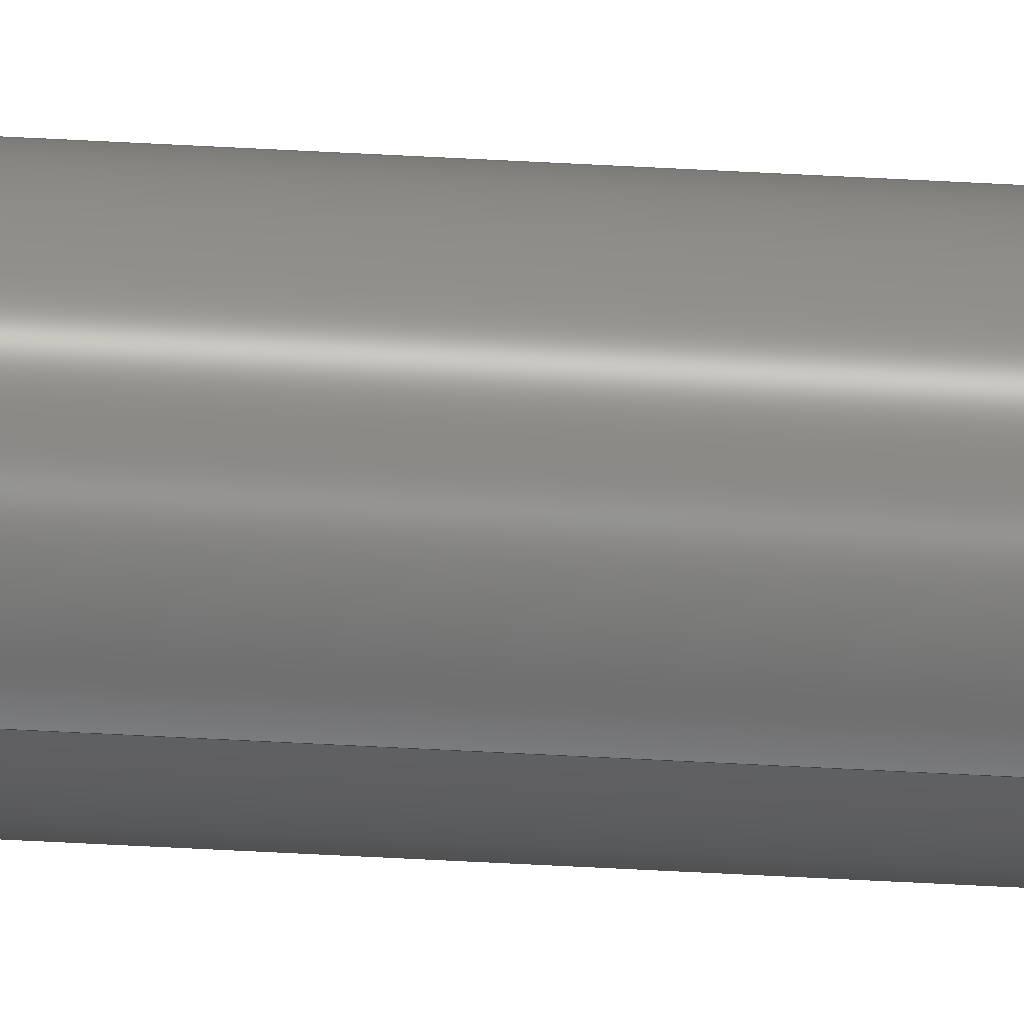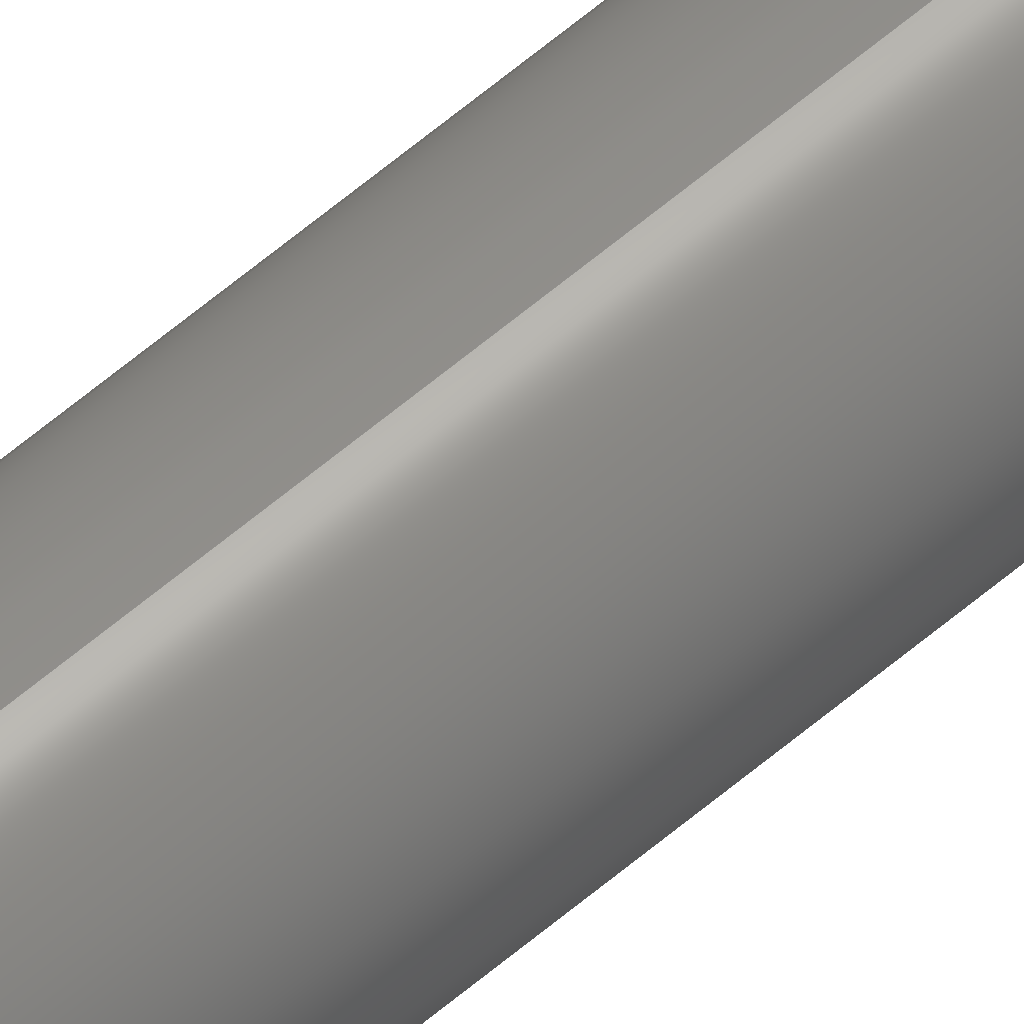
<metadata>
{"format":"step","ext":"step","renderer":"f3d","projection":"perspective","resolution":1024,"background":"white","views":[{"elev":-47.1,"azim":86.3,"up":"+Z"},{"elev":57.3,"azim":-132.2,"up":"+Z"}]}
</metadata>
<code>
ISO-10303-21;
DATA;
#1 = ORIENTED_EDGE ( 'NONE', *, *, #225, .T. ) ;
#2 = CC_DESIGN_SECURITY_CLASSIFICATION ( #24, ( #35 ) ) ;
#3 = CIRCLE ( 'NONE', #120, 0.09828 ) ;
#4 = CYLINDRICAL_SURFACE ( 'NONE', #175, 0.09828 ) ;
#5 = ORIENTED_EDGE ( 'NONE', *, *, #63, .T. ) ;
#6 = CC_DESIGN_APPROVAL ( #10, ( #24 ) ) ;
#7 = ORIENTED_EDGE ( 'NONE', *, *, #211, .T. ) ;
#8 = SECURITY_CLASSIFICATION_LEVEL ( 'unclassified' ) ;
#9 = DIRECTION ( 'NONE',  ( 0, 1, 0 ) ) ;
#10 = APPROVAL ( #215, 'UNSPECIFIED' ) ;
#11 = CARTESIAN_POINT ( 'NONE',  ( 0, 11.81, 0 ) ) ;
#12 = ORIENTED_EDGE ( 'NONE', *, *, #253, .T. ) ;
#13 = DIRECTION ( 'NONE',  ( 0, 0, 1 ) ) ;
#14 = DIRECTION ( 'NONE',  ( -0, -1, -0 ) ) ;
#15 = EDGE_LOOP ( 'NONE', ( #214, #7, #197, #171 ) ) ;
#16 = CC_DESIGN_DATE_AND_TIME_ASSIGNMENT ( #190, #57, ( #24 ) ) ;
#17 = PLANE ( 'NONE',  #117 ) ;
#18 = LENGTH_MEASURE_WITH_UNIT ( LENGTH_MEASURE( 0.0254 ), #226 );
#19 = CC_DESIGN_PERSON_AND_ORGANIZATION_ASSIGNMENT ( #143, #216, ( #24 ) ) ;
#20 = LINE ( 'NONE', #201, #234 ) ;
#21 = EDGE_LOOP ( 'NONE', ( #179, #187, #12, #223 ) ) ;
#22 = COORDINATED_UNIVERSAL_TIME_OFFSET ( 6, 0, .BEHIND. ) ;
#23 = DIRECTION ( 'NONE',  ( 8.66e-17, -0.7071, 0.7071 ) ) ;
#24 = SECURITY_CLASSIFICATION ( '', '', #8 ) ;
#25 = CIRCLE ( 'NONE', #204, 0.09828 ) ;
#26 = CC_DESIGN_PERSON_AND_ORGANIZATION_ASSIGNMENT ( #193, #269, ( #35 ) ) ;
#27 = SHAPE_DEFINITION_REPRESENTATION ( #55, #28 ) ;
#28 = ADVANCED_BREP_SHAPE_REPRESENTATION ( '634286', ( #51, #60 ), #99 ) ;
#29 = CC_DESIGN_PERSON_AND_ORGANIZATION_ASSIGNMENT ( #259, #242, ( #35 ) ) ;
#30 = LOCAL_TIME ( 14, 17, 54, #89 ) ;
#31 = PERSON ( 'UNSPECIFIED', 'UNSPECIFIED', 'UNSPECIFIED', ('UNSPECIFIED'), ('UNSPECIFIED'), ('UNSPECIFIED') ) ;
#32 = CC_DESIGN_APPROVAL ( #33, ( #35 ) ) ;
#33 = APPROVAL ( #95, 'UNSPECIFIED' ) ;
#34 = ADVANCED_FACE ( 'NONE', ( #173 ), #232, .T. ) ;
#35 = PRODUCT_DEFINITION_FORMATION_WITH_SPECIFIED_SOURCE ( 'ANY', '', #213, .NOT_KNOWN. ) ;
#36 = APPROVAL_DATE_TIME ( #92, #33 ) ;
#37 = CARTESIAN_POINT ( 'NONE',  ( 0, 11.81, 0 ) ) ;
#38 = DIRECTION ( 'NONE',  ( 0, 1, 0 ) ) ;
#39 = DIRECTION ( 'NONE',  ( 0, 0, 1 ) ) ;
#40 = CC_DESIGN_DATE_AND_TIME_ASSIGNMENT ( #155, #82, ( #53 ) ) ;
#41 = CARTESIAN_POINT ( 'NONE',  ( 1.081e-17, 11.81, 0.07828 ) ) ;
#42 = FACE_OUTER_BOUND ( 'NONE', #21, .T. ) ;
#43 = DIRECTION ( 'NONE',  ( 0, 0, -1 ) ) ;
#44 = APPLICATION_PROTOCOL_DEFINITION ( 'international standard', 'config_control_design', 1994, #148 ) ;
#45 = APPROVAL_PERSON_ORGANIZATION ( #96, #33, #174 ) ;
#46 = DIRECTION ( 'NONE',  ( 0, 0, 1 ) ) ;
#47 = CC_DESIGN_PERSON_AND_ORGANIZATION_ASSIGNMENT ( #108, #138, ( #53 ) ) ;
#48 = CC_DESIGN_APPROVAL ( #50, ( #53 ) ) ;
#49 = DIRECTION ( 'NONE',  ( 8.66e-17, 0.7071, -0.7071 ) ) ;
#50 = APPROVAL ( #80, 'UNSPECIFIED' ) ;
#51 = MANIFOLD_SOLID_BREP ( 'Chamfer1', #71 ) ;
#52 = COORDINATED_UNIVERSAL_TIME_OFFSET ( 6, 0, .BEHIND. ) ;
#53 = PRODUCT_DEFINITION ( 'UNKNOWN', '', #35, #154 ) ;
#54 = CC_DESIGN_PERSON_AND_ORGANIZATION_ASSIGNMENT ( #278, #140, ( #213 ) ) ;
#55 = PRODUCT_DEFINITION_SHAPE ( 'NONE', 'NONE',  #53 ) ;
#56 = ADVANCED_FACE ( 'NONE', ( #149 ), #4, .T. ) ;
#57 = DATE_TIME_ROLE ( 'classification_date' ) ;
#58 = LOCAL_TIME ( 14, 17, 54, #113 ) ;
#59 = DIRECTION ( 'NONE',  ( 0, 0, 1 ) ) ;
#60 = AXIS2_PLACEMENT_3D ( 'NONE', #64, #46, #87 ) ;
#61 = DIRECTION ( 'NONE',  ( 0, 0, 1 ) ) ;
#62 = DIRECTION ( 'NONE',  ( 0, -0, 1 ) ) ;
#63 = EDGE_CURVE ( 'NONE', #125, #230, #25, .T. ) ;
#64 = CARTESIAN_POINT ( 'NONE',  ( 0, 0, 0 ) ) ;
#65 = ORGANIZATION ( 'UNSPECIFIED', 'UNSPECIFIED', '' ) ;
#66 =( CONVERSION_BASED_UNIT ( 'INCH', #18 ) LENGTH_UNIT ( ) NAMED_UNIT ( #118 ) );
#67 = CIRCLE ( 'NONE', #115, 0.09828 ) ;
#68 = EDGE_LOOP ( 'NONE', ( #241, #162 ) ) ;
#69 = CARTESIAN_POINT ( 'NONE',  ( 0, 11.81, -0.09828 ) ) ;
#70 = EDGE_CURVE ( 'NONE', #248, #181, #186, .T. ) ;
#71 = CLOSED_SHELL ( 'NONE', ( #217, #156, #56, #34, #243, #141, #81, #268 ) ) ;
#72 = FACE_OUTER_BOUND ( 'NONE', #68, .T. ) ;
#73 = APPROVAL_DATE_TIME ( #131, #10 ) ;
#74 = EDGE_LOOP ( 'NONE', ( #112, #116, #238, #5 ) ) ;
#75 = EDGE_CURVE ( 'NONE', #132, #177, #129, .T. ) ;
#76 = VECTOR ( 'NONE', #49, 39.37 ) ;
#77 = FACE_OUTER_BOUND ( 'NONE', #227, .T. ) ;
#78 = APPROVAL_ROLE ( '' ) ;
#79 = PRODUCT_RELATED_PRODUCT_CATEGORY ( 'detail', '', ( #213 ) ) ;
#80 = APPROVAL_STATUS ( 'not_yet_approved' ) ;
#81 = ADVANCED_FACE ( 'NONE', ( #77 ), #194, .T. ) ;
#82 = DATE_TIME_ROLE ( 'creation_date' ) ;
#83 = DIRECTION ( 'NONE',  ( 0, 0, -1 ) ) ;
#84 = APPROVAL_PERSON_ORGANIZATION ( #136, #10, #157 ) ;
#85 = DIRECTION ( 'NONE',  ( 0, 0.7071, 0.7071 ) ) ;
#86 = CIRCLE ( 'NONE', #102, 0.07828 ) ;
#87 = DIRECTION ( 'NONE',  ( 1, 0, 0 ) ) ;
#88 = ORIENTED_EDGE ( 'NONE', *, *, #63, .F. ) ;
#89 = COORDINATED_UNIVERSAL_TIME_OFFSET ( 6, 0, .BEHIND. ) ;
#90 = CARTESIAN_POINT ( 'NONE',  ( 0, 11.81, 0 ) ) ;
#91 = CARTESIAN_POINT ( 'NONE',  ( 1.204e-17, 0.02, 0.09828 ) ) ;
#92 = DATE_AND_TIME ( #150, #195 ) ;
#93 = VECTOR ( 'NONE', #183, 39.37 ) ;
#94 = ORIENTED_EDGE ( 'NONE', *, *, #70, .F. ) ;
#95 = APPROVAL_STATUS ( 'not_yet_approved' ) ;
#96 = PERSON_AND_ORGANIZATION ( #31, #65 ) ;
#97 = ORIENTED_EDGE ( 'NONE', *, *, #263, .F. ) ;
#98 = DIRECTION ( 'NONE',  ( -0, 1, -0 ) ) ;
#99 =( GEOMETRIC_REPRESENTATION_CONTEXT ( 3 ) GLOBAL_UNCERTAINTY_ASSIGNED_CONTEXT ( ( #267 ) ) GLOBAL_UNIT_ASSIGNED_CONTEXT ( ( #66, #254, #258 ) ) REPRESENTATION_CONTEXT ( 'NONE', 'WORKASPACE' ) );
#100 = CARTESIAN_POINT ( 'NONE',  ( 0, 11.81, 0 ) ) ;
#101 = CARTESIAN_POINT ( 'NONE',  ( 0, 0, 0.07828 ) ) ;
#102 = AXIS2_PLACEMENT_3D ( 'NONE', #205, #163, #202 ) ;
#103 = DIRECTION ( 'NONE',  ( 0, 0, 1 ) ) ;
#104 = CARTESIAN_POINT ( 'NONE',  ( 0, 11.81, -0.07828 ) ) ;
#105 = ORIENTED_EDGE ( 'NONE', *, *, #274, .T. ) ;
#106 = LINE ( 'NONE', #262, #261 ) ;
#107 = AXIS2_PLACEMENT_3D ( 'NONE', #185, #198, #43 ) ;
#108 = PERSON_AND_ORGANIZATION ( #31, #65 ) ;
#109 = DIRECTION ( 'NONE',  ( 0, -1, 0 ) ) ;
#110 = CONICAL_SURFACE ( 'NONE', #144, 0.09828, 0.7854 ) ;
#111 = ORIENTED_EDGE ( 'NONE', *, *, #236, .F. ) ;
#112 = ORIENTED_EDGE ( 'NONE', *, *, #209, .F. ) ;
#113 = COORDINATED_UNIVERSAL_TIME_OFFSET ( 6, 0, .BEHIND. ) ;
#114 = ORIENTED_EDGE ( 'NONE', *, *, #245, .T. ) ;
#115 = AXIS2_PLACEMENT_3D ( 'NONE', #222, #224, #13 ) ;
#116 = ORIENTED_EDGE ( 'NONE', *, *, #255, .T. ) ;
#117 = AXIS2_PLACEMENT_3D ( 'NONE', #37, #38, #62 ) ;
#118 = DIMENSIONAL_EXPONENTS ( 1, 0, 0, 0, 0, 0, 0 ) ;
#119 = APPLICATION_PROTOCOL_DEFINITION ( 'international standard', 'config_control_design', 1994, #142 ) ;
#120 = AXIS2_PLACEMENT_3D ( 'NONE', #123, #126, #145 ) ;
#121 = CARTESIAN_POINT ( 'NONE',  ( 0, 0, 0 ) ) ;
#122 = CARTESIAN_POINT ( 'NONE',  ( 0, 0.02, -0.09828 ) ) ;
#123 = CARTESIAN_POINT ( 'NONE',  ( 0, 11.79, 0 ) ) ;
#124 = CARTESIAN_POINT ( 'NONE',  ( 0, 0, 0 ) ) ;
#125 = VERTEX_POINT ( 'NONE', #122 ) ;
#126 = DIRECTION ( 'NONE',  ( 0, -1, 0 ) ) ;
#127 = AXIS2_PLACEMENT_3D ( 'NONE', #277, #14, #61 ) ;
#128 = DIRECTION ( 'NONE',  ( 0, 0, 1 ) ) ;
#129 = CIRCLE ( 'NONE', #172, 0.07828 ) ;
#130 = AXIS2_PLACEMENT_3D ( 'NONE', #170, #229, #153 ) ;
#131 = DATE_AND_TIME ( #180, #239 ) ;
#132 = VERTEX_POINT ( 'NONE', #41 ) ;
#133 = CARTESIAN_POINT ( 'NONE',  ( 9.586e-18, 11.81, 0.07828 ) ) ;
#134 = AXIS2_PLACEMENT_3D ( 'NONE', #90, #109, #169 ) ;
#135 = DIRECTION ( 'NONE',  ( -0, -1, -0 ) ) ;
#136 = PERSON_AND_ORGANIZATION ( #31, #65 ) ;
#137 = AXIS2_PLACEMENT_3D ( 'NONE', #124, #146, #159 ) ;
#138 = PERSON_AND_ORGANIZATION_ROLE ( 'creator' ) ;
#139 = CONICAL_SURFACE ( 'NONE', #107, 0.07828, 0.7854 ) ;
#140 = PERSON_AND_ORGANIZATION_ROLE ( 'design_owner' ) ;
#141 = ADVANCED_FACE ( 'NONE', ( #72 ), #219, .F. ) ;
#142 = APPLICATION_CONTEXT ( 'configuration controlled 3d designs of mechanical parts and assemblies' ) ;
#143 = PERSON_AND_ORGANIZATION ( #31, #65 ) ;
#144 = AXIS2_PLACEMENT_3D ( 'NONE', #178, #176, #59 ) ;
#145 = DIRECTION ( 'NONE',  ( 0, 0, 1 ) ) ;
#146 = DIRECTION ( 'NONE',  ( 0, 1, 0 ) ) ;
#147 = FACE_OUTER_BOUND ( 'NONE', #233, .T. ) ;
#148 = APPLICATION_CONTEXT ( 'configuration controlled 3d designs of mechanical parts and assemblies' ) ;
#149 = FACE_OUTER_BOUND ( 'NONE', #237, .T. ) ;
#150 = CALENDAR_DATE ( 2014, 23, 7 ) ;
#151 = DIRECTION ( 'NONE',  ( -0, -1, -0 ) ) ;
#152 = FACE_OUTER_BOUND ( 'NONE', #15, .T. ) ;
#153 = DIRECTION ( 'NONE',  ( 0, 0, 1 ) ) ;
#154 = DESIGN_CONTEXT ( 'detailed design', #142, 'design' ) ;
#155 = DATE_AND_TIME ( #206, #271 ) ;
#156 = ADVANCED_FACE ( 'NONE', ( #235 ), #110, .T. ) ;
#157 = APPROVAL_ROLE ( '' ) ;
#158 = APPROVAL_DATE_TIME ( #212, #50 ) ;
#159 = DIRECTION ( 'NONE',  ( 0, -0, 1 ) ) ;
#160 = LINE ( 'NONE', #133, #247 ) ;
#161 = VERTEX_POINT ( 'NONE', #208 ) ;
#162 = ORIENTED_EDGE ( 'NONE', *, *, #236, .T. ) ;
#163 = DIRECTION ( 'NONE',  ( 0, 1, 0 ) ) ;
#164 = AXIS2_PLACEMENT_3D ( 'NONE', #165, #252, #250 ) ;
#165 = CARTESIAN_POINT ( 'NONE',  ( 0, 0.02, 0 ) ) ;
#166 = ORIENTED_EDGE ( 'NONE', *, *, #209, .T. ) ;
#167 = APPROVAL_PERSON_ORGANIZATION ( #218, #50, #78 ) ;
#168 = LINE ( 'NONE', #69, #228 ) ;
#169 = DIRECTION ( 'NONE',  ( 0, 0, -1 ) ) ;
#170 = CARTESIAN_POINT ( 'NONE',  ( 0, 0.02, 0 ) ) ;
#171 = ORIENTED_EDGE ( 'NONE', *, *, #253, .F. ) ;
#172 = AXIS2_PLACEMENT_3D ( 'NONE', #11, #9, #39 ) ;
#173 = FACE_OUTER_BOUND ( 'NONE', #74, .T. ) ;
#174 = APPROVAL_ROLE ( '' ) ;
#175 = AXIS2_PLACEMENT_3D ( 'NONE', #100, #220, #83 ) ;
#176 = DIRECTION ( 'NONE',  ( -0, 1, -0 ) ) ;
#177 = VERTEX_POINT ( 'NONE', #188 ) ;
#178 = CARTESIAN_POINT ( 'NONE',  ( 0, 0.02, 0 ) ) ;
#179 = ORIENTED_EDGE ( 'NONE', *, *, #211, .F. ) ;
#180 = CALENDAR_DATE ( 2014, 23, 7 ) ;
#181 = VERTEX_POINT ( 'NONE', #231 ) ;
#182 = EDGE_LOOP ( 'NONE', ( #111, #251, #260, #97 ) ) ;
#183 = DIRECTION ( 'NONE',  ( 0, -0.7071, -0.7071 ) ) ;
#184 = LINE ( 'NONE', #191, #76 ) ;
#185 = CARTESIAN_POINT ( 'NONE',  ( 0, 11.81, 0 ) ) ;
#186 = CIRCLE ( 'NONE', #200, 0.07828 ) ;
#187 = ORIENTED_EDGE ( 'NONE', *, *, #274, .F. ) ;
#188 = CARTESIAN_POINT ( 'NONE',  ( 0, 11.81, -0.07828 ) ) ;
#189 = CONICAL_SURFACE ( 'NONE', #134, 0.07828, 0.7854 ) ;
#190 = DATE_AND_TIME ( #249, #30 ) ;
#191 = CARTESIAN_POINT ( 'NONE',  ( 1.204e-17, 0.02, -0.09828 ) ) ;
#192 = AXIS2_PLACEMENT_3D ( 'NONE', #246, #244, #270 ) ;
#193 = PERSON_AND_ORGANIZATION ( #31, #65 ) ;
#194 = CONICAL_SURFACE ( 'NONE', #164, 0.09828, 0.7854 ) ;
#195 = LOCAL_TIME ( 14, 17, 54, #264 ) ;
#196 = CARTESIAN_POINT ( 'NONE',  ( 0, 11.79, -0.09828 ) ) ;
#197 = ORIENTED_EDGE ( 'NONE', *, *, #245, .F. ) ;
#198 = DIRECTION ( 'NONE',  ( 0, -1, 0 ) ) ;
#199 = CARTESIAN_POINT ( 'NONE',  ( 0, 0.02, 0 ) ) ;
#200 = AXIS2_PLACEMENT_3D ( 'NONE', #121, #272, #128 ) ;
#201 = CARTESIAN_POINT ( 'NONE',  ( 0, 0.02, 0.09828 ) ) ;
#202 = DIRECTION ( 'NONE',  ( 0, 0, 1 ) ) ;
#203 = CIRCLE ( 'NONE', #127, 0.07828 ) ;
#204 = AXIS2_PLACEMENT_3D ( 'NONE', #199, #98, #103 ) ;
#205 = CARTESIAN_POINT ( 'NONE',  ( 0, 11.81, 0 ) ) ;
#206 = CALENDAR_DATE ( 2014, 23, 7 ) ;
#207 = ORIENTED_EDGE ( 'NONE', *, *, #221, .F. ) ;
#208 = CARTESIAN_POINT ( 'NONE',  ( 1.204e-17, 11.79, 0.09828 ) ) ;
#209 = EDGE_CURVE ( 'NONE', #161, #230, #106, .T. ) ;
#210 = ORIENTED_EDGE ( 'NONE', *, *, #263, .T. ) ;
#211 = EDGE_CURVE ( 'NONE', #132, #161, #160, .T. ) ;
#212 = DATE_AND_TIME ( #275, #58 ) ;
#213 = PRODUCT ( '634286', '634286', '', ( #257 ) ) ;
#214 = ORIENTED_EDGE ( 'NONE', *, *, #75, .F. ) ;
#215 = APPROVAL_STATUS ( 'not_yet_approved' ) ;
#216 = PERSON_AND_ORGANIZATION_ROLE ( 'classification_officer' ) ;
#217 = ADVANCED_FACE ( 'NONE', ( #152 ), #189, .T. ) ;
#218 = PERSON_AND_ORGANIZATION ( #31, #65 ) ;
#219 = PLANE ( 'NONE',  #137 ) ;
#220 = DIRECTION ( 'NONE',  ( -0, -1, -0 ) ) ;
#221 = EDGE_CURVE ( 'NONE', #265, #125, #168, .T. ) ;
#222 = CARTESIAN_POINT ( 'NONE',  ( 0, 11.79, 0 ) ) ;
#223 = ORIENTED_EDGE ( 'NONE', *, *, #255, .F. ) ;
#224 = DIRECTION ( 'NONE',  ( 0, -1, 0 ) ) ;
#225 = EDGE_CURVE ( 'NONE', #230, #125, #276, .T. ) ;
#226 =( LENGTH_UNIT ( ) NAMED_UNIT ( * ) SI_UNIT ( $, .METRE. ) );
#227 = EDGE_LOOP ( 'NONE', ( #266, #94, #210, #88 ) ) ;
#228 = VECTOR ( 'NONE', #135, 39.37 ) ;
#229 = DIRECTION ( 'NONE',  ( -0, 1, -0 ) ) ;
#230 = VERTEX_POINT ( 'NONE', #91 ) ;
#231 = CARTESIAN_POINT ( 'NONE',  ( 1.081e-17, 0, -0.07828 ) ) ;
#232 = CYLINDRICAL_SURFACE ( 'NONE', #192, 0.09828 ) ;
#233 = EDGE_LOOP ( 'NONE', ( #105, #273 ) ) ;
#234 = VECTOR ( 'NONE', #85, 39.37 ) ;
#235 = FACE_OUTER_BOUND ( 'NONE', #182, .T. ) ;
#236 = EDGE_CURVE ( 'NONE', #181, #248, #203, .T. ) ;
#237 = EDGE_LOOP ( 'NONE', ( #114, #166, #1, #207 ) ) ;
#238 = ORIENTED_EDGE ( 'NONE', *, *, #221, .T. ) ;
#239 = LOCAL_TIME ( 14, 17, 54, #22 ) ;
#240 = EDGE_CURVE ( 'NONE', #181, #125, #184, .T. ) ;
#241 = ORIENTED_EDGE ( 'NONE', *, *, #70, .T. ) ;
#242 = PERSON_AND_ORGANIZATION_ROLE ( 'creator' ) ;
#243 = ADVANCED_FACE ( 'NONE', ( #147 ), #17, .T. ) ;
#244 = DIRECTION ( 'NONE',  ( -0, -1, -0 ) ) ;
#245 = EDGE_CURVE ( 'NONE', #265, #161, #3, .T. ) ;
#246 = CARTESIAN_POINT ( 'NONE',  ( 0, 11.81, 0 ) ) ;
#247 = VECTOR ( 'NONE', #23, 39.37 ) ;
#248 = VERTEX_POINT ( 'NONE', #101 ) ;
#249 = CALENDAR_DATE ( 2014, 23, 7 ) ;
#250 = DIRECTION ( 'NONE',  ( 0, 0, 1 ) ) ;
#251 = ORIENTED_EDGE ( 'NONE', *, *, #240, .T. ) ;
#252 = DIRECTION ( 'NONE',  ( -0, 1, -0 ) ) ;
#253 = EDGE_CURVE ( 'NONE', #177, #265, #256, .T. ) ;
#254 =( NAMED_UNIT ( * ) PLANE_ANGLE_UNIT ( ) SI_UNIT ( $, .RADIAN. ) );
#255 = EDGE_CURVE ( 'NONE', #161, #265, #67, .T. ) ;
#256 = LINE ( 'NONE', #104, #93 ) ;
#257 = MECHANICAL_CONTEXT ( 'NONE', #148, 'mechanical' ) ;
#258 =( NAMED_UNIT ( * ) SI_UNIT ( $, .STERADIAN. ) SOLID_ANGLE_UNIT ( ) );
#259 = PERSON_AND_ORGANIZATION ( #31, #65 ) ;
#260 = ORIENTED_EDGE ( 'NONE', *, *, #225, .F. ) ;
#261 = VECTOR ( 'NONE', #151, 39.37 ) ;
#262 = CARTESIAN_POINT ( 'NONE',  ( 1.204e-17, 11.81, 0.09828 ) ) ;
#263 = EDGE_CURVE ( 'NONE', #248, #230, #20, .T. ) ;
#264 = COORDINATED_UNIVERSAL_TIME_OFFSET ( 6, 0, .BEHIND. ) ;
#265 = VERTEX_POINT ( 'NONE', #196 ) ;
#266 = ORIENTED_EDGE ( 'NONE', *, *, #240, .F. ) ;
#267 = UNCERTAINTY_MEASURE_WITH_UNIT (LENGTH_MEASURE( 1e-05 ), #66, 'distance_accuracy_value', 'NONE');
#268 = ADVANCED_FACE ( 'NONE', ( #42 ), #139, .T. ) ;
#269 = PERSON_AND_ORGANIZATION_ROLE ( 'design_supplier' ) ;
#270 = DIRECTION ( 'NONE',  ( 0, 0, -1 ) ) ;
#271 = LOCAL_TIME ( 14, 17, 54, #52 ) ;
#272 = DIRECTION ( 'NONE',  ( -0, -1, -0 ) ) ;
#273 = ORIENTED_EDGE ( 'NONE', *, *, #75, .T. ) ;
#274 = EDGE_CURVE ( 'NONE', #177, #132, #86, .T. ) ;
#275 = CALENDAR_DATE ( 2014, 23, 7 ) ;
#276 = CIRCLE ( 'NONE', #130, 0.09828 ) ;
#277 = CARTESIAN_POINT ( 'NONE',  ( 0, 0, 0 ) ) ;
#278 = PERSON_AND_ORGANIZATION ( #31, #65 ) ;
ENDSEC;
END-ISO-10303-21;

</code>
